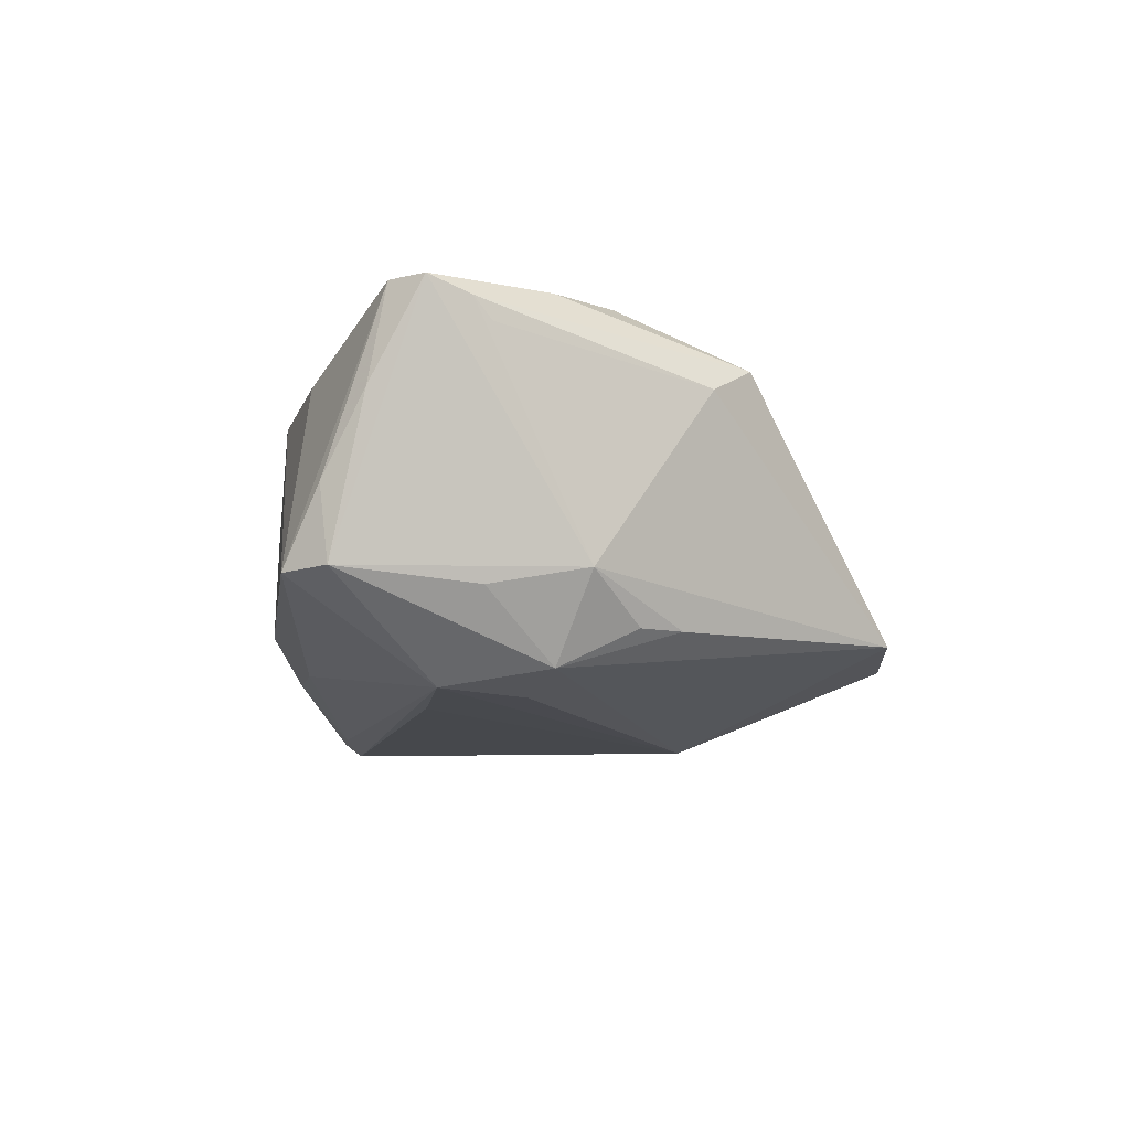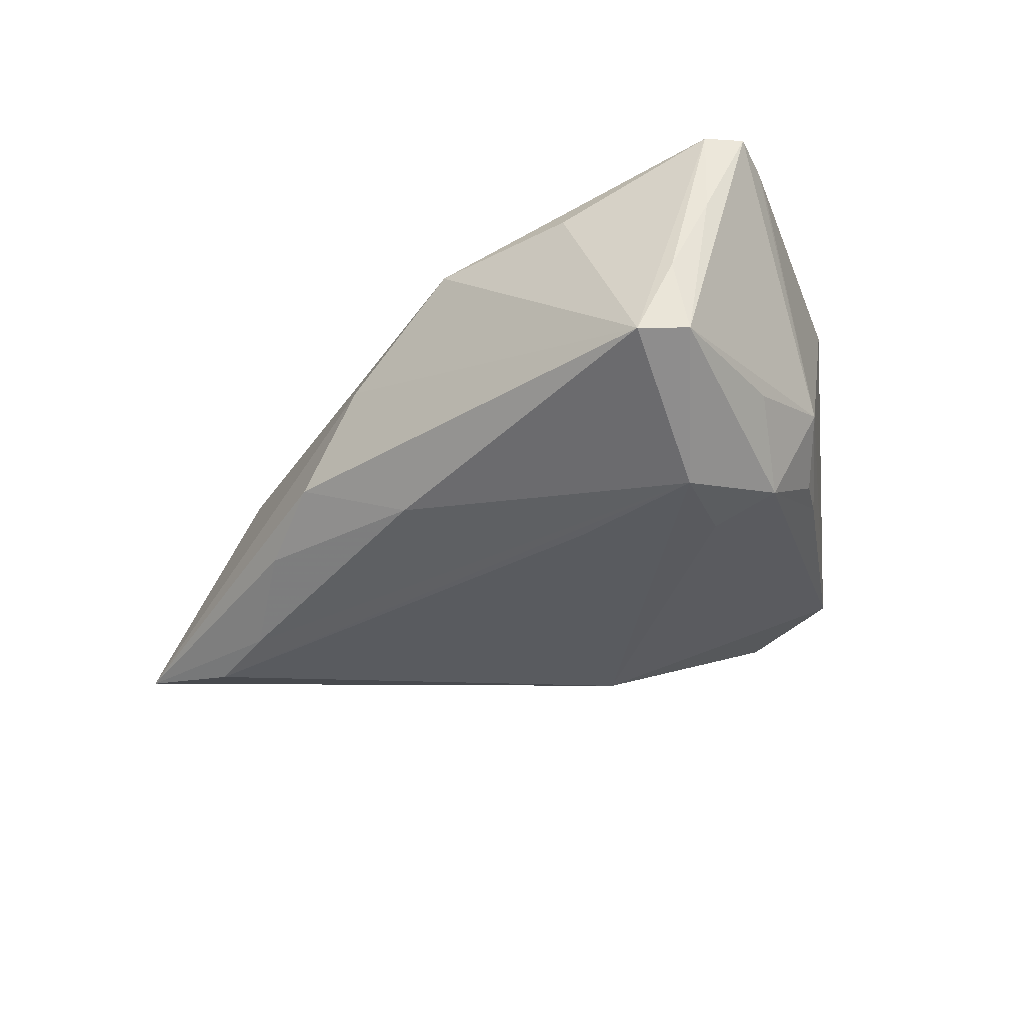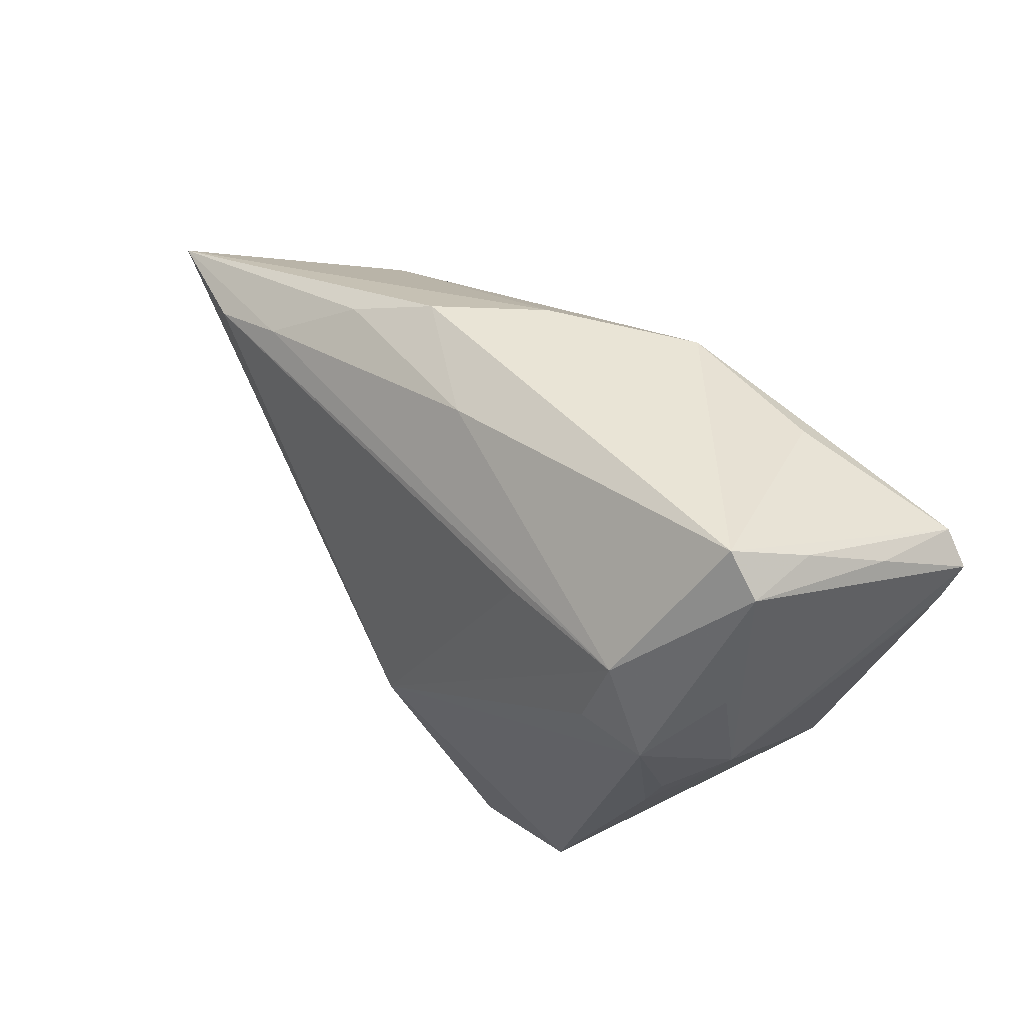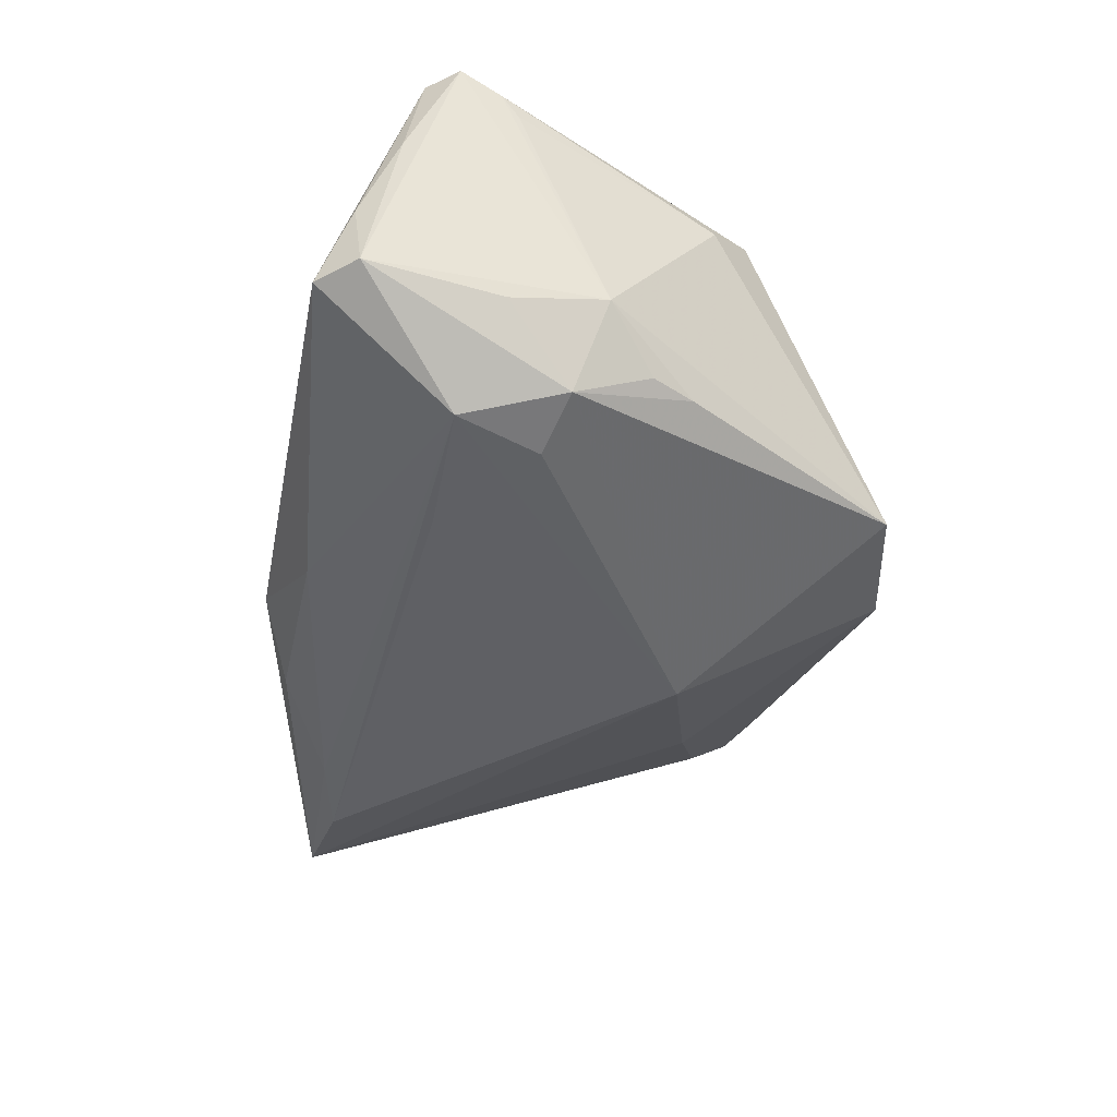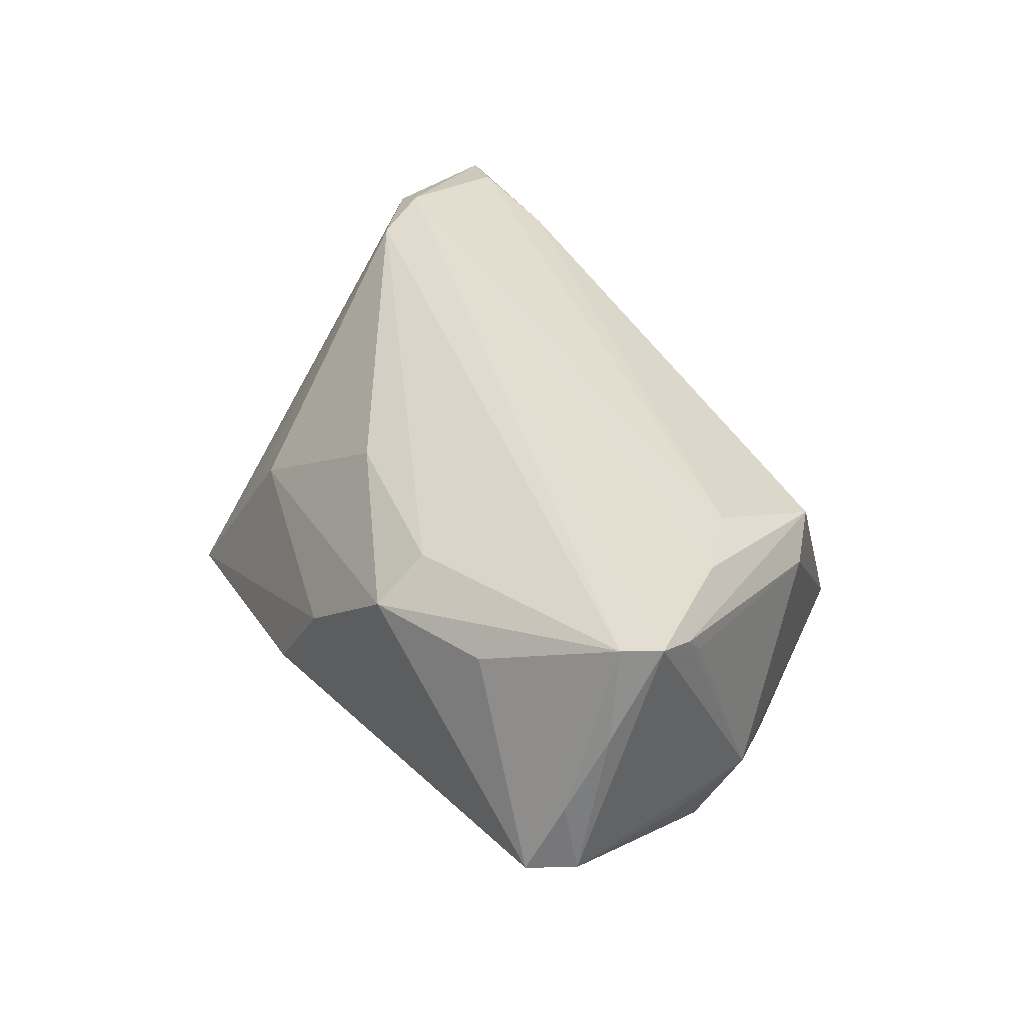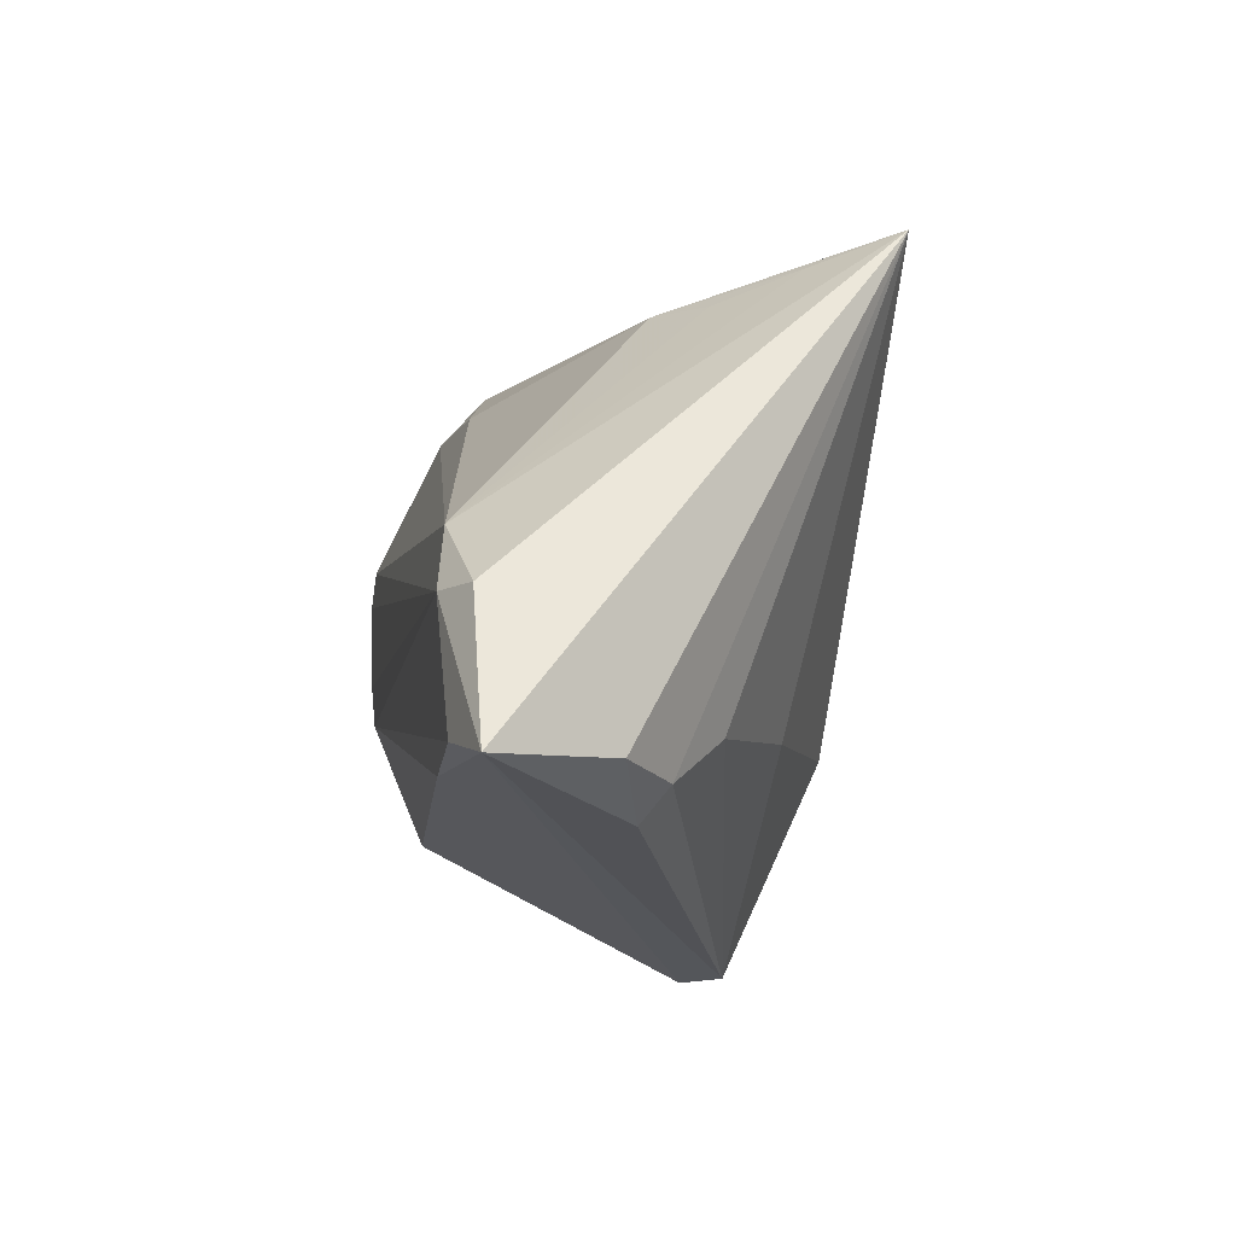
<metadata>
{"format":"obj","ext":"obj","renderer":"f3d","projection":"perspective","resolution":1024,"background":"white","views":[{"elev":-5.6,"azim":-98.3,"up":"+Z"},{"elev":-25.7,"azim":-139.3,"up":"+Z"},{"elev":43.4,"azim":-124.4,"up":"+Y"},{"elev":-37.7,"azim":-101.2,"up":"+Z"},{"elev":36.4,"azim":-127.7,"up":"+Z"},{"elev":-22.2,"azim":80.8,"up":"+Y"}]}
</metadata>
<code>
v -0.003686 -0.01327 -0.02357
v -0.04632 0.02989 0.00179
v -0.044 0.0334 -0.006854
v 0.03177 0.02171 -0.02363
v -0.04271 0.006667 -0.01572
v 0.0291 0.01996 2.789e-05
v -0.04665 0.003436 -0.006079
v -0.02437 -0.03244 -0.01227
v 0.05246 -0.01899 0.01895
v -0.04713 0.02359 0.02133
v -0.03902 0.01793 -0.01752
v 0.01441 0.02986 -0.01523
v -0.04832 0.02564 0.01079
v 0.03466 0.01853 -0.004748
v -0.01533 0.03247 0.01155
v -0.03602 -0.01467 0.01546
v -0.04011 -0.009961 0.0128
v -0.03571 0.008466 -0.01837
v -0.04852 0.01358 0.01738
v -0.03948 -0.00674 -0.01181
v 0.04001 -0.03527 0.003301
v -0.0317 0.03033 0.01332
v 0.00602 0.01921 0.0152
v 0.04212 -0.03204 0.000621
v -0.006975 0.02954 -0.01503
v 0.02046 -0.02022 -0.01397
v 0.0557 -0.03482 0.01832
v -0.02375 0.01776 -0.01913
v 0.02305 0.02386 -0.02167
v 0.04751 -0.018 0.02154
v 0.04908 -0.0324 0.005762
v -0.01179 -0.03497 -0.01448
v 0.03756 -0.0261 -0.004898
v 0.03343 -0.02953 0.01983
v -0.04898 0.01554 0.01979
v -0.04679 0.0141 -0.0079
v -0.01607 0.02658 0.01638
v 0.04395 0.02312 -0.02195
v 0.04836 -0.03154 0.0203
v 0.04339 -0.009958 0.02065
v -0.04197 -0.001968 -0.01166
v -0.04776 0.02912 -0.006331
v -0.04273 0.006842 0.02154
v 0.005913 0.0334 -0.009929
v -0.05002 0.02017 0.02154
v -0.001728 0.03299 0.0008367
v -0.03652 -0.0003038 0.02138
v 0.03905 0.02092 -0.01308
f 27 38 9
f 9 38 40
f 6 23 40
f 15 23 6
f 16 35 17
f 45 42 7
f 7 35 45
f 45 13 42
f 10 13 45
f 3 42 2
f 42 13 2
f 2 10 3
f 2 13 10
f 11 42 3
f 18 11 1
f 1 11 28
f 34 47 16
f 38 6 48
f 48 40 38
f 3 10 22
f 22 15 3
f 10 15 22
f 37 15 10
f 23 15 37
f 10 40 37
f 37 40 23
f 19 35 7
f 7 17 19
f 19 17 35
f 30 40 10
f 10 45 30
f 30 27 9
f 9 40 30
f 43 35 16
f 43 45 35
f 16 47 43
f 47 30 43
f 43 30 45
f 3 44 25
f 25 11 3
f 42 11 5
f 5 11 18
f 18 1 5
f 38 1 4
f 4 1 28
f 28 11 4
f 8 17 7
f 7 20 8
f 16 17 8
f 20 5 8
f 8 5 1
f 8 34 16
f 27 34 8
f 27 21 31
f 38 27 31
f 6 40 14
f 14 48 6
f 40 48 14
f 3 15 46
f 46 44 3
f 46 15 6
f 46 6 38
f 38 44 46
f 39 34 27
f 27 30 39
f 47 34 39
f 39 30 47
f 12 44 38
f 12 25 44
f 7 42 36
f 36 5 7
f 42 5 36
f 41 20 7
f 7 5 41
f 41 5 20
f 32 8 1
f 27 8 32
f 32 21 27
f 11 25 29
f 29 4 11
f 25 12 29
f 38 4 29
f 29 12 38
f 24 31 21
f 24 32 33
f 21 32 24
f 24 33 38
f 38 31 24
f 26 32 1
f 26 1 38
f 33 32 26
f 38 33 26

</code>
